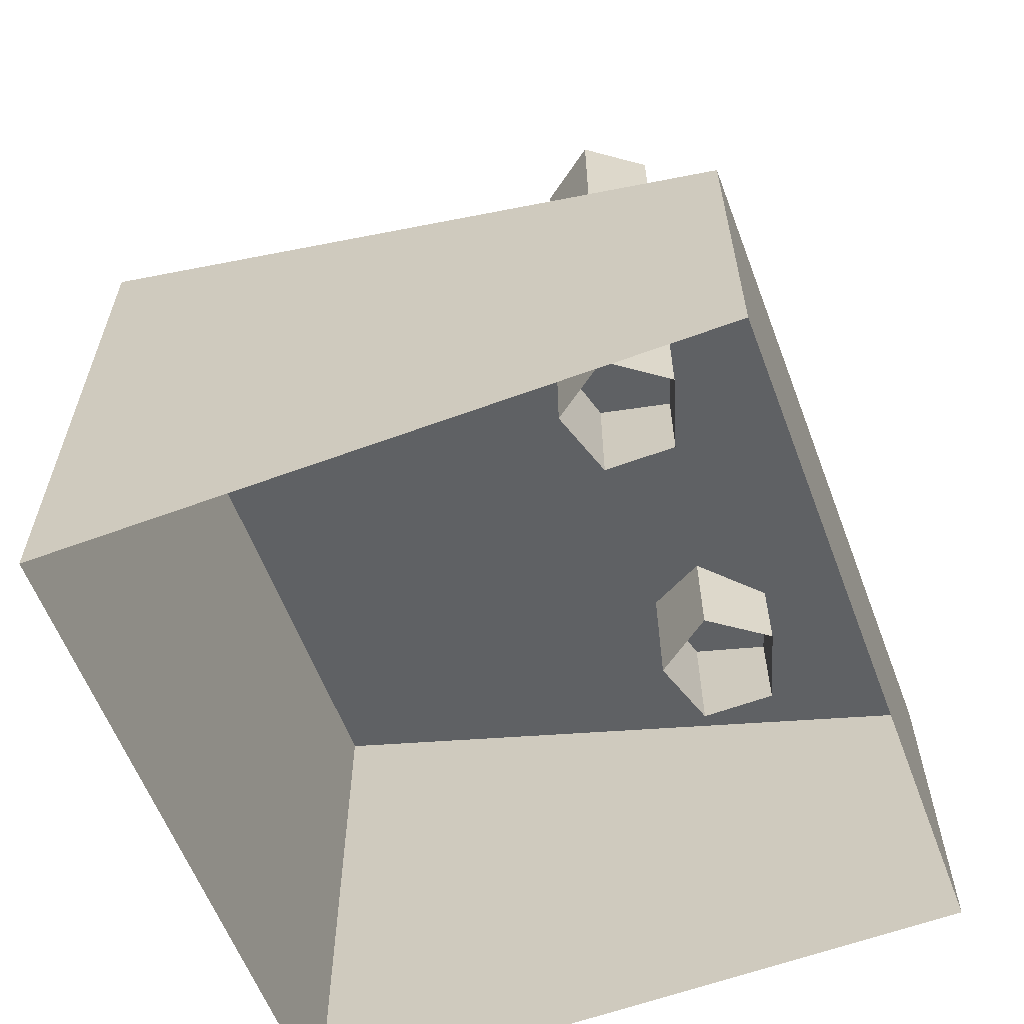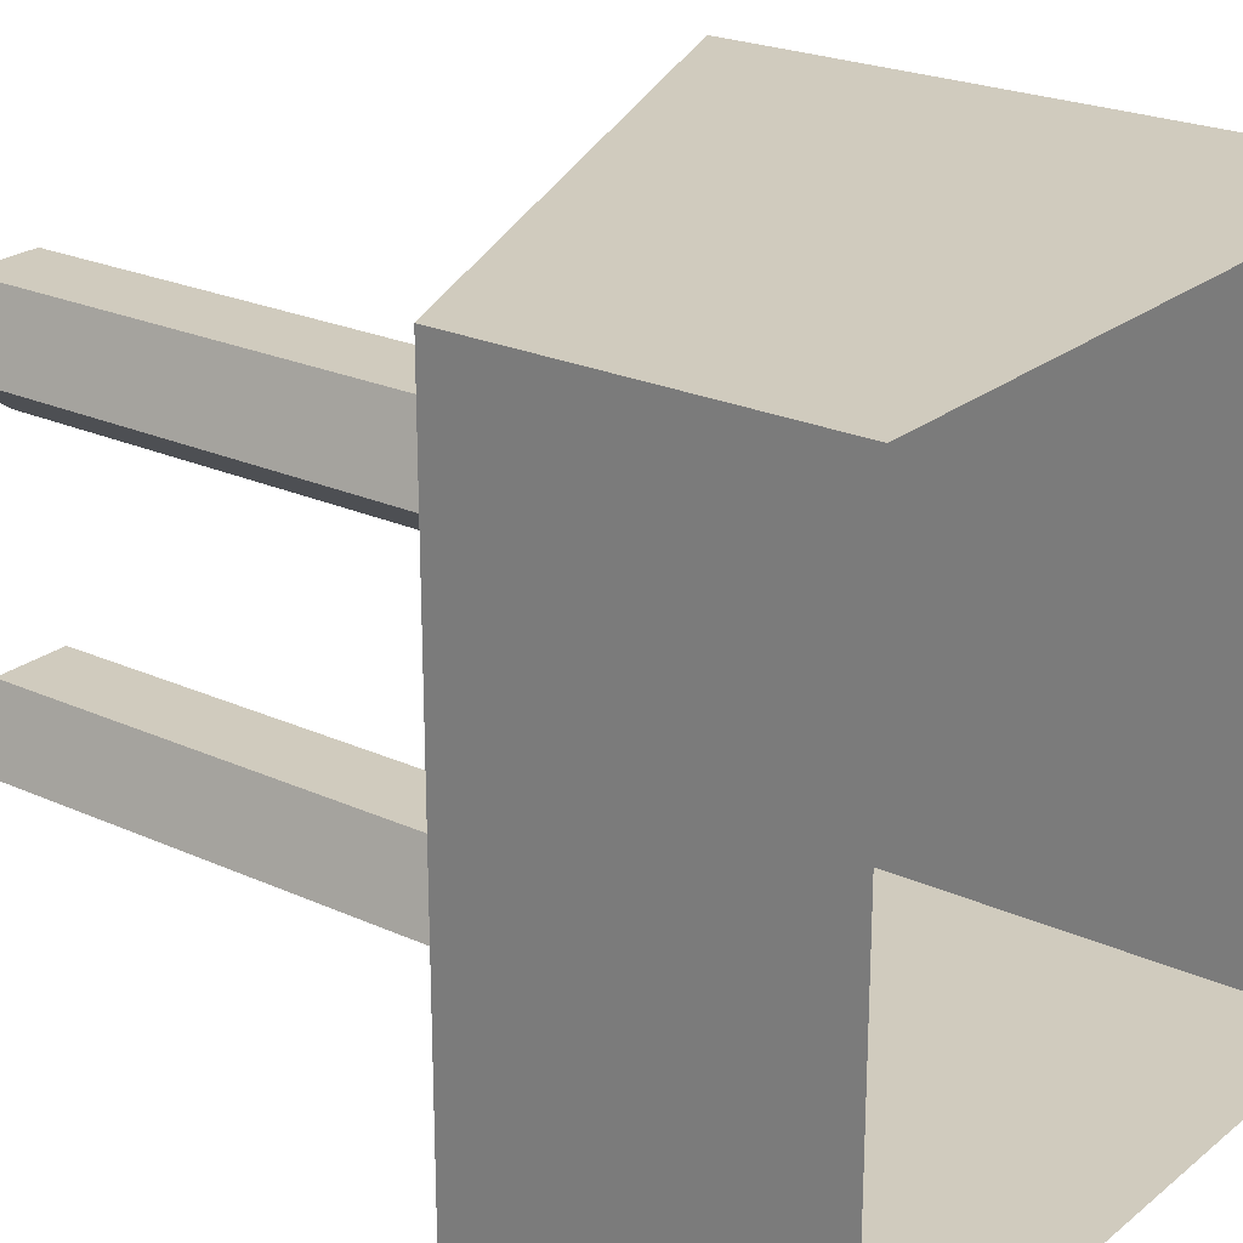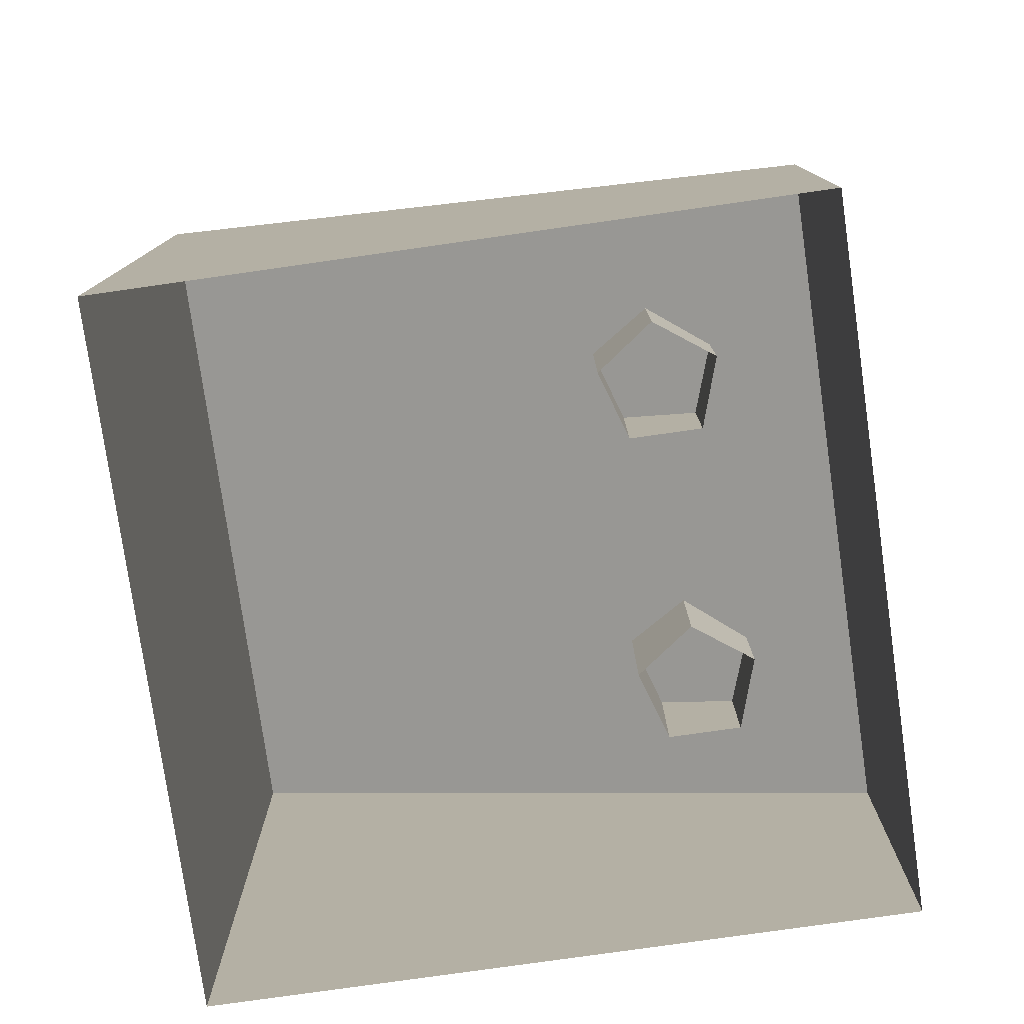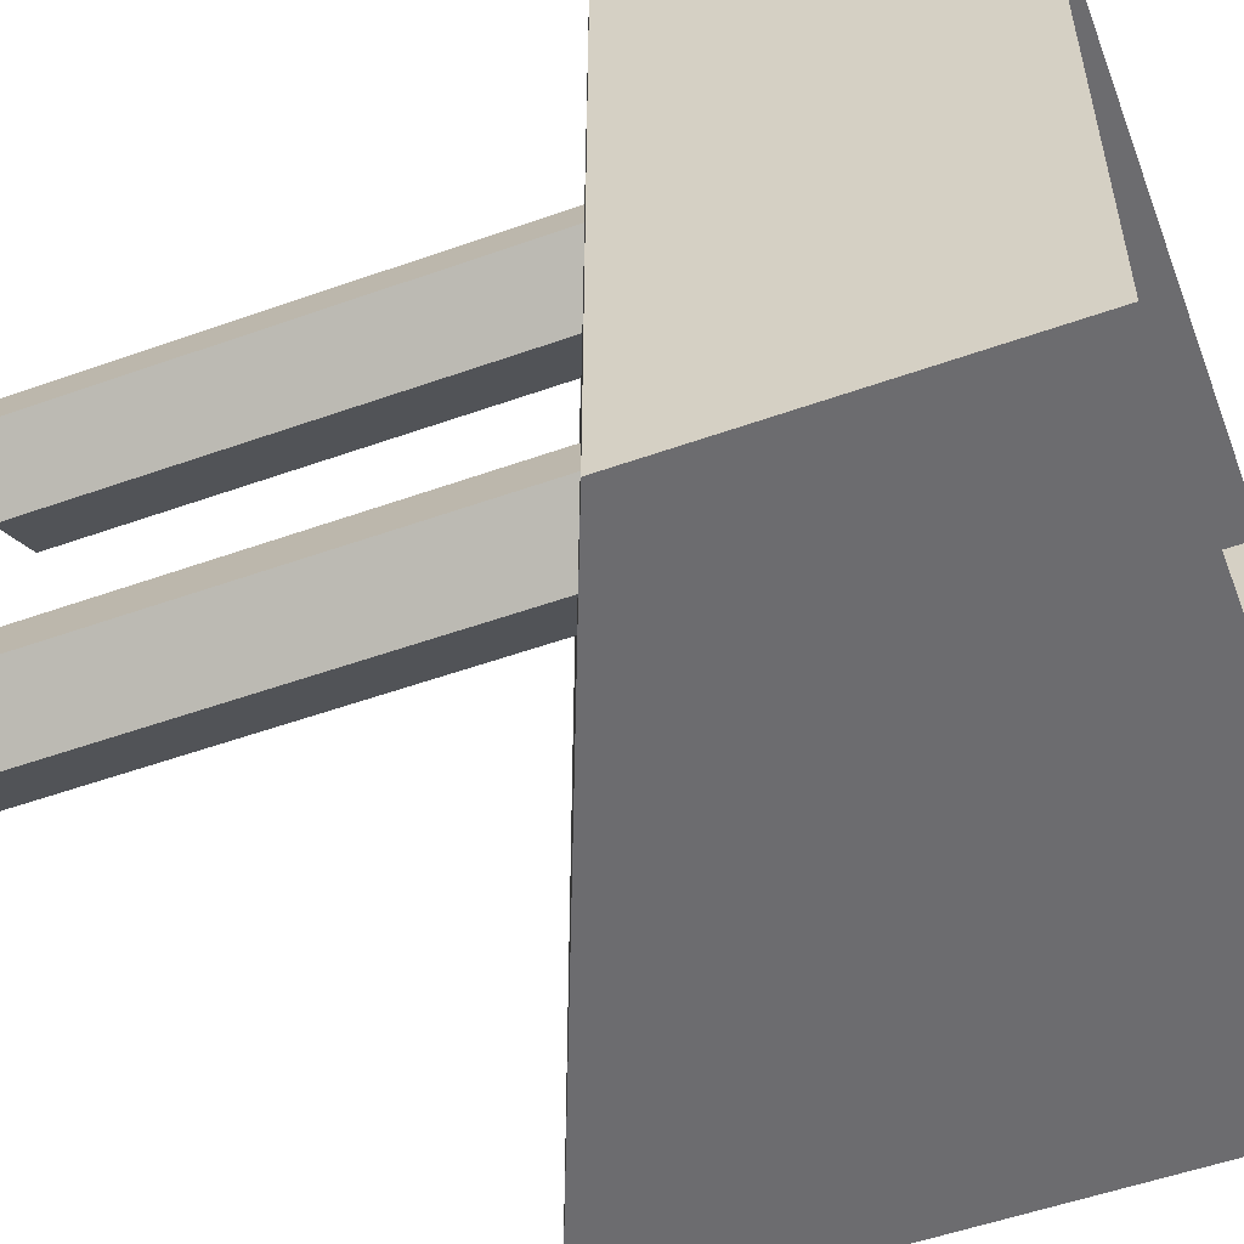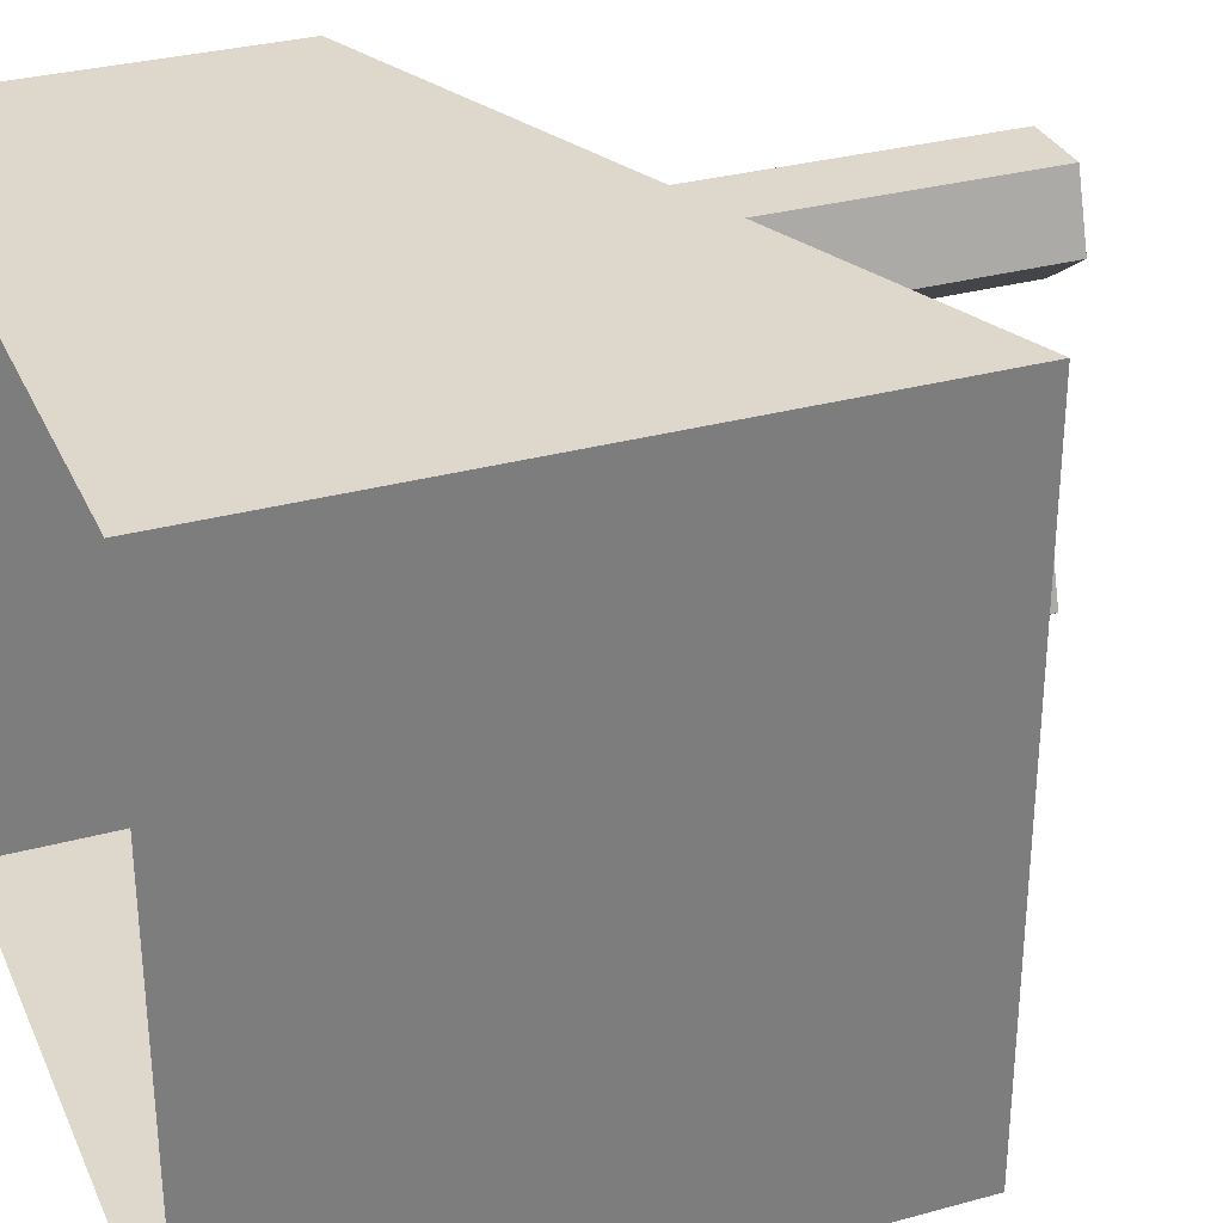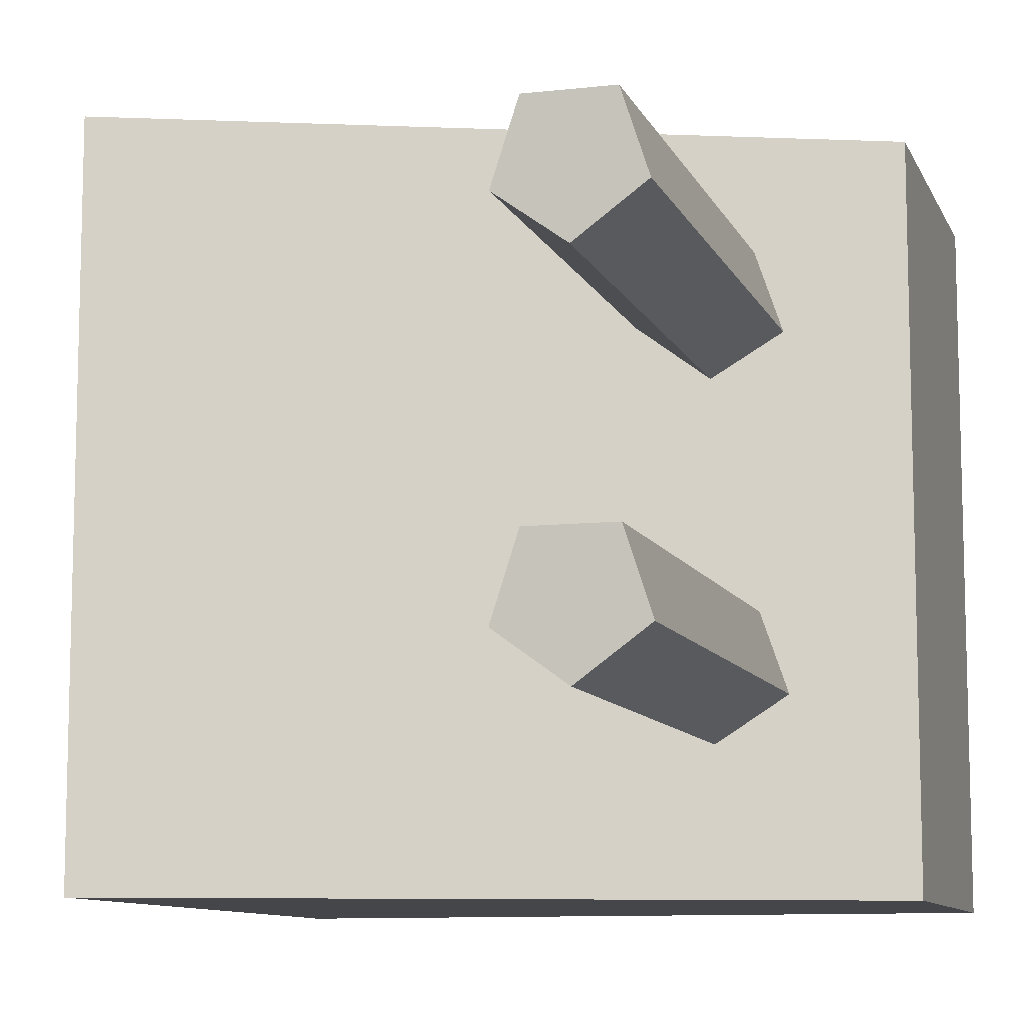
<metadata>
{"format":"obj","ext":"obj","renderer":"f3d","projection":"perspective","resolution":1024,"background":"white","views":[{"elev":-60.4,"azim":-159.3,"up":"+Y"},{"elev":23.5,"azim":-52.7,"up":"+Z"},{"elev":-78.0,"azim":-171.9,"up":"+Y"},{"elev":-53.8,"azim":-69.3,"up":"+Z"},{"elev":31.4,"azim":68.7,"up":"+Z"},{"elev":-9.8,"azim":-163.7,"up":"+Z"}]}
</metadata>
<code>
o factory3_Cube.024
v -1.312 0 1.312
v -1.312 1.308 1.312
v -1.312 0 -1.312
v -1.312 1.308 -1.312
v 1.312 0 1.312
v 1.312 2.376 1.312
v 1.312 0 -1.312
v 1.312 2.376 -1.312
v -0.6666 3.408 -0.7981
v -0.6666 1.138 -0.7981
v -0.6666 1.138 0.4504
v -0.6666 3.408 0.4504
v -0.4301 1.138 0.6222
v -0.4301 3.408 0.6222
v -0.5204 1.138 0.9003
v -0.5204 3.408 0.9003
v -0.8128 1.138 0.9003
v -0.8128 3.408 0.9003
v -0.9031 1.138 0.6222
v -0.9031 3.408 0.6222
v -0.4301 1.138 -0.6262
v -0.4301 3.408 -0.6262
v -0.5204 1.138 -0.3482
v -0.5204 3.408 -0.3482
v -0.8128 1.138 -0.3482
v -0.8128 3.408 -0.3482
v -0.9031 1.138 -0.6262
v -0.9031 3.408 -0.6262
f 2 4 3 1
f 4 8 7 3
f 8 6 5 7
f 6 2 1 5
f 6 8 4 2
f 23 24 26 25
f 11 12 14 13
f 21 22 24 23
f 13 14 16 15
f 27 28 9 10
f 10 9 22 21
f 15 16 18 17
f 14 12 20 18 16
f 19 20 12 11
f 17 18 20 19
f 25 26 28 27
f 22 9 28 26 24

</code>
